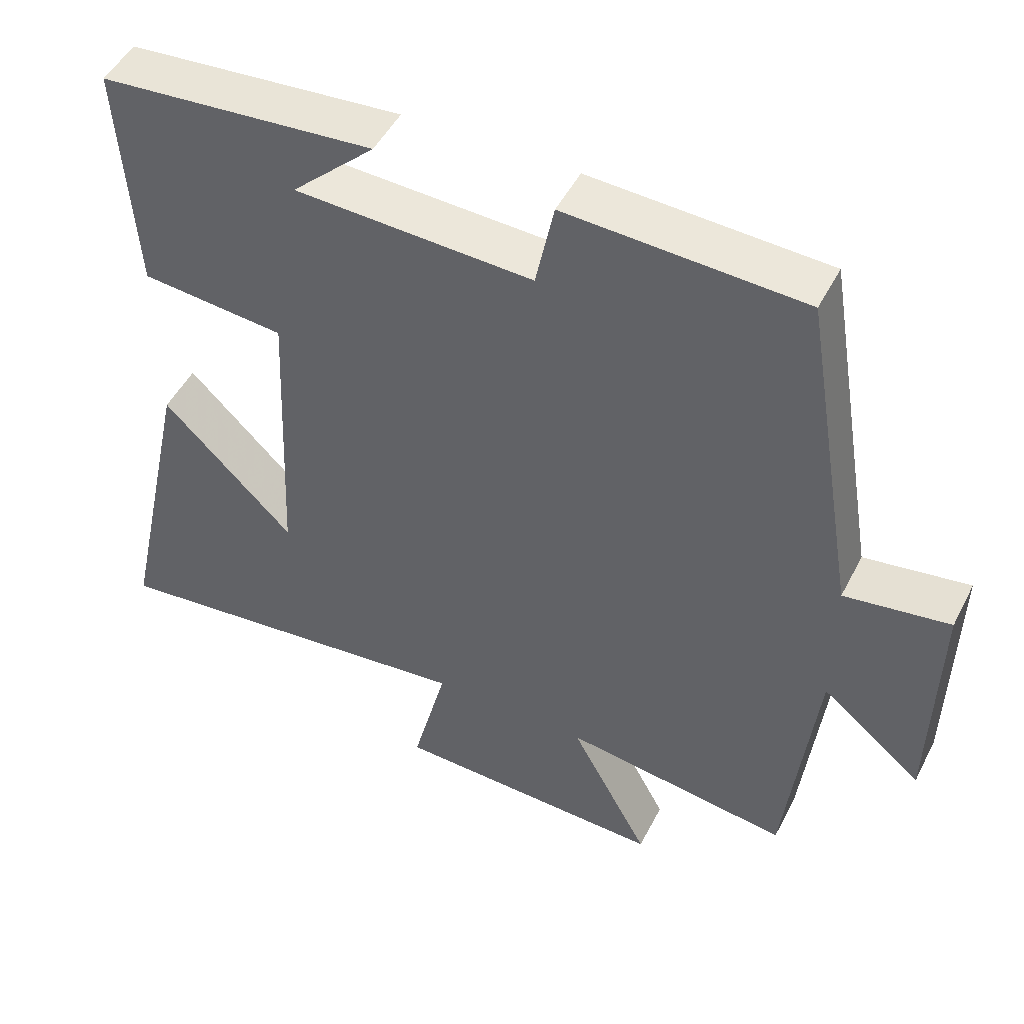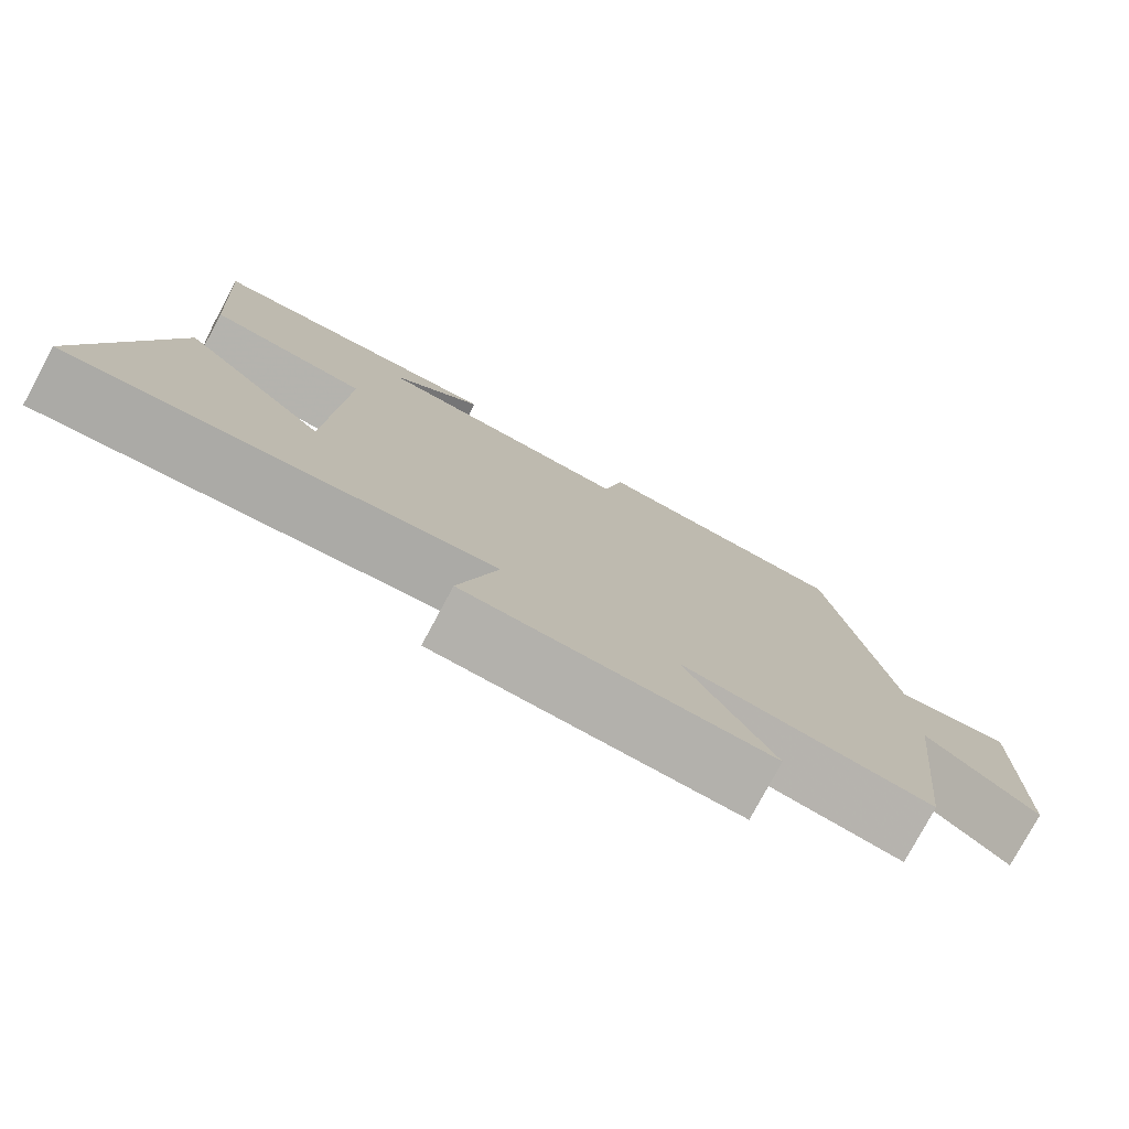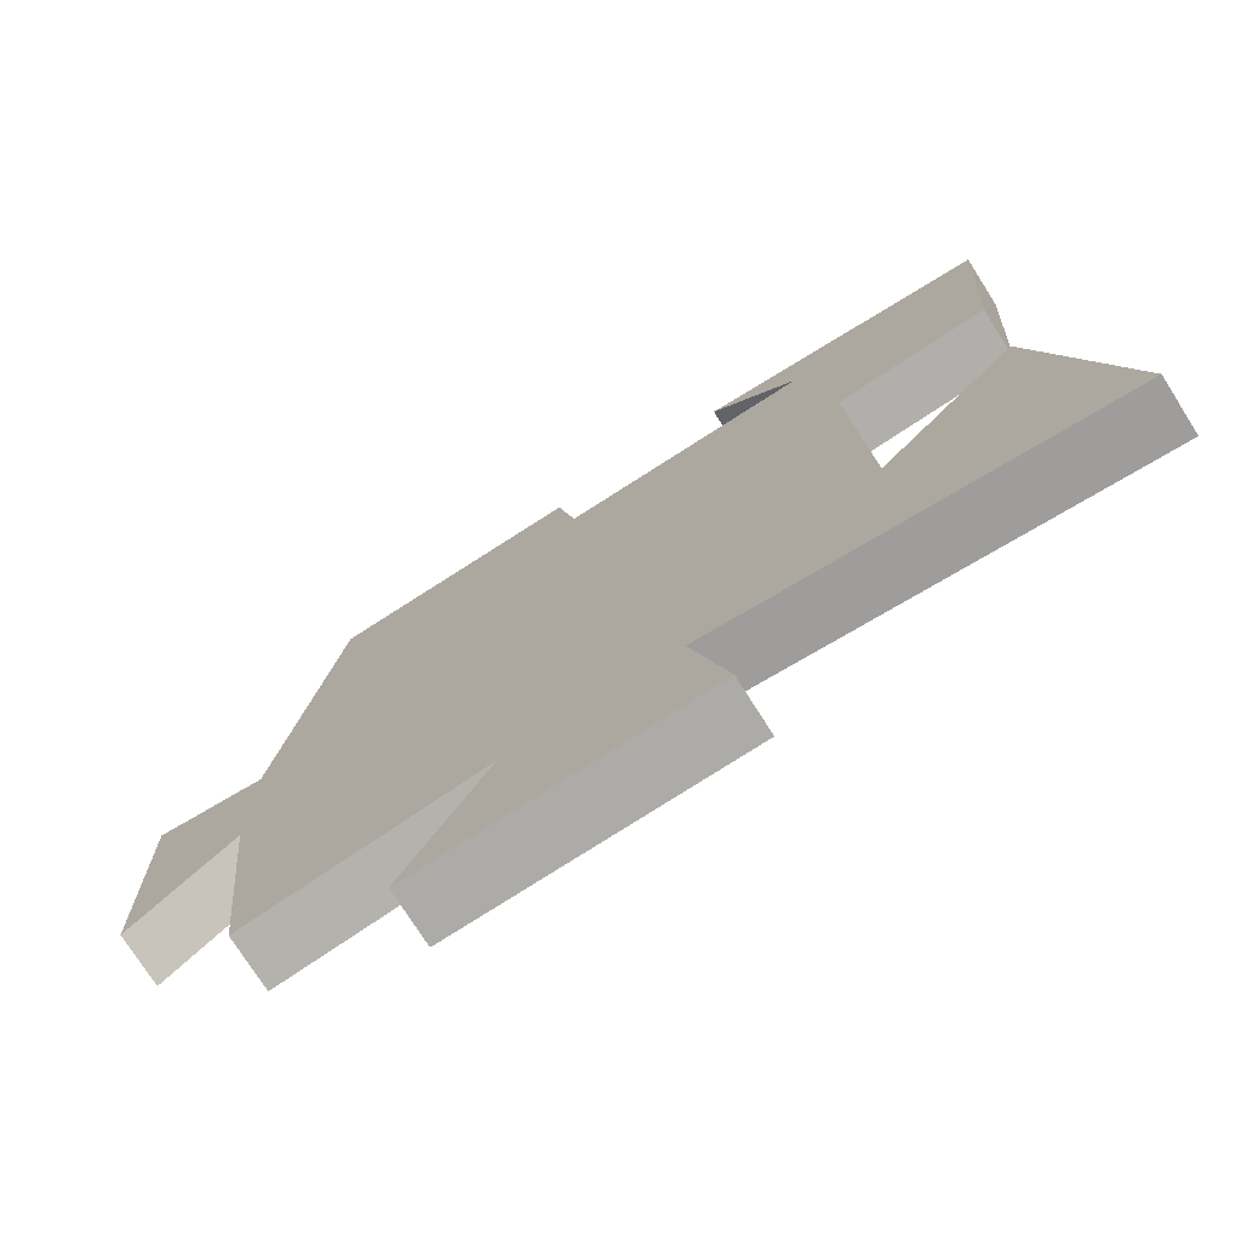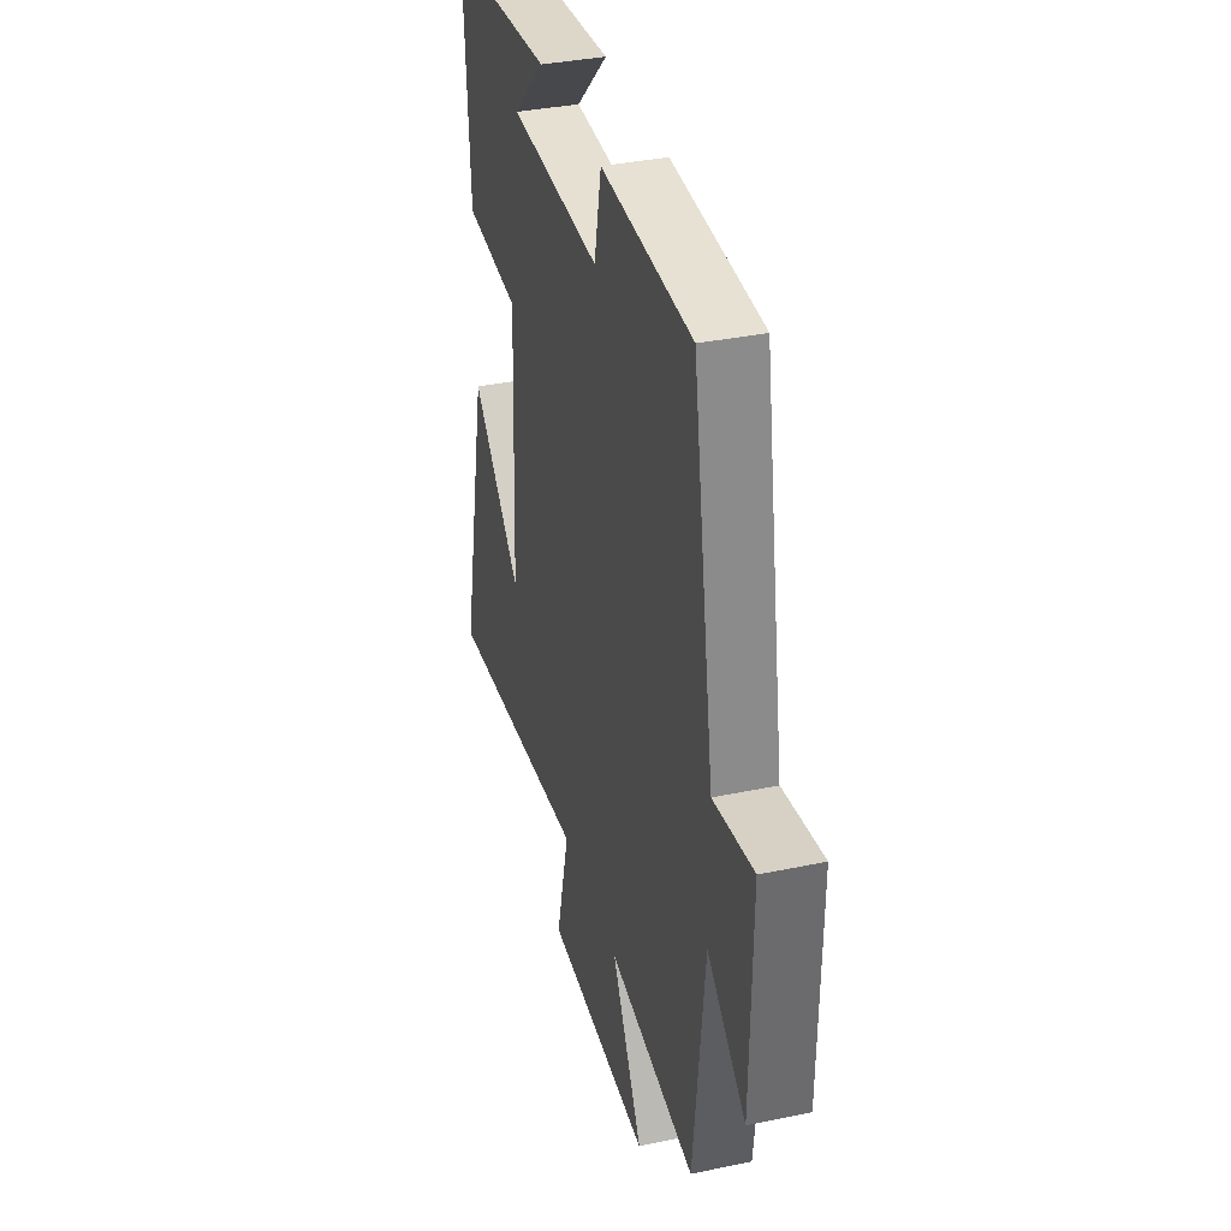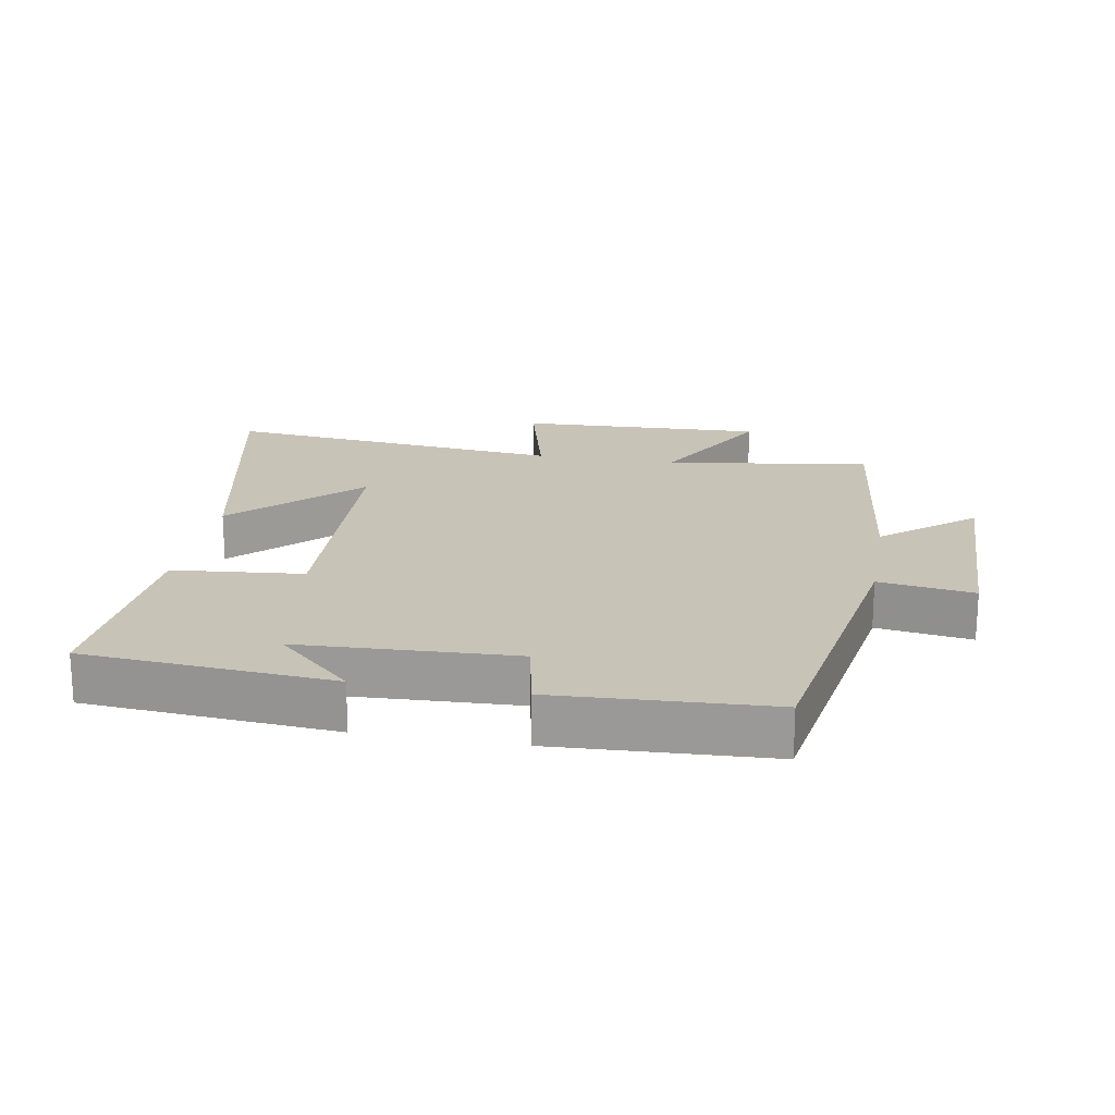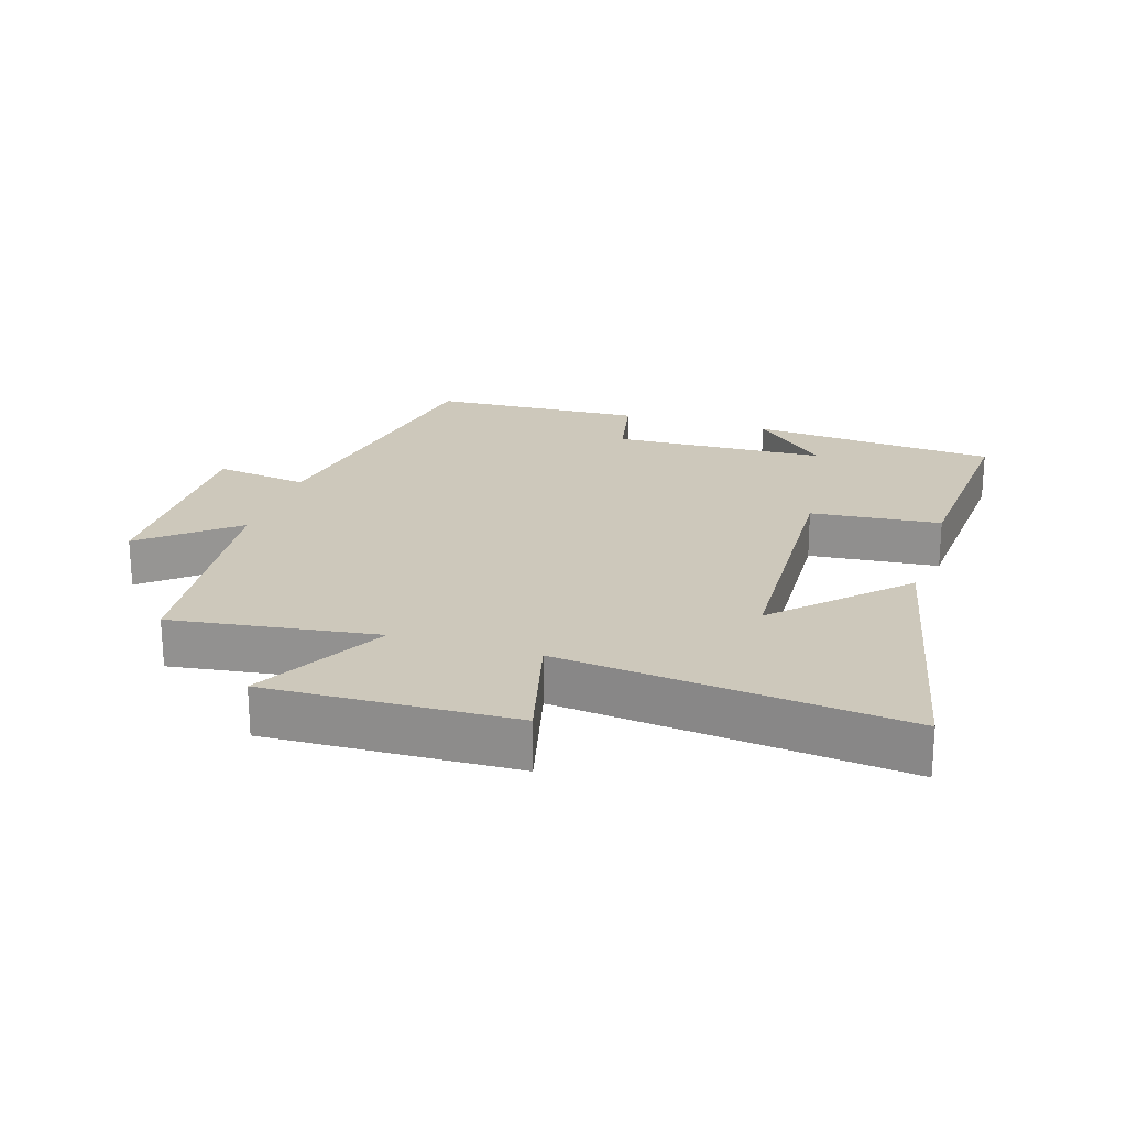
<metadata>
{"format":"obj","ext":"obj","renderer":"f3d","projection":"perspective","resolution":1024,"background":"white","views":[{"elev":48.9,"azim":26.4,"up":"+Z"},{"elev":-78.3,"azim":-28.3,"up":"+Z"},{"elev":-74.9,"azim":-147.7,"up":"+Z"},{"elev":35.8,"azim":74.6,"up":"+Z"},{"elev":19.6,"azim":9.9,"up":"+Y"},{"elev":22.0,"azim":-162.5,"up":"+Y"}]}
</metadata>
<code>
v 0.422 0.07 0.484
v 0.5 0.07 0.018
v 0.645 0.07 0.04
v 0.639 0.07 -0.294
v 0.5 0.07 -0.18
v 0.46 0.07 -0.544
v 0.146 0.07 -0.5
v 0.256 0.07 -0.704
v -0.122 0.07 -0.69
v -0.074 0.07 -0.5
v -0.598 0.07 -0.557
v -0.5 0.07 -0.104
v -0.319 0.07 -0.285
v -0.301 0.07 0.125
v -0.5 0.07 0.144
v -0.521 0.07 0.469
v -0.142 0.07 0.5
v -0.257 0.07 0.391
v 0.071 0.07 0.377
v 0.096 0.07 0.5
v 0.422 0 0.484
v 0.5 0 0.018
v 0.645 0 0.04
v 0.639 0 -0.294
v 0.5 0 -0.18
v 0.46 0 -0.544
v 0.146 0 -0.5
v 0.256 0 -0.704
v -0.122 0 -0.69
v -0.074 0 -0.5
v -0.598 0 -0.557
v -0.5 0 -0.104
v -0.319 0 -0.285
v -0.301 0 0.125
v -0.5 0 0.144
v -0.521 0 0.469
v -0.142 0 0.5
v -0.257 0 0.391
v 0.071 0 0.377
v 0.096 0 0.5
f 19 20 1 2
f 18 19 2
f 16 17 18
f 14 15 16 18
f 13 14 18 2
f 11 12 13
f 13 2 3
f 11 13 3
f 10 11 3
f 7 8 9 10
f 7 10 3
f 5 6 7
f 5 7 3
f 3 4 5
f 22 21 40 39
f 22 39 38
f 38 37 36
f 38 36 35 34
f 22 38 34 33
f 33 32 31
f 23 22 33
f 23 33 31
f 23 31 30
f 30 29 28 27
f 23 30 27
f 27 26 25
f 23 27 25
f 25 24 23
f 1 21 22 2
f 2 22 23 3
f 3 23 24 4
f 4 24 25 5
f 5 25 26 6
f 6 26 27 7
f 7 27 28 8
f 8 28 29 9
f 9 29 30 10
f 10 30 31 11
f 11 31 32 12
f 12 32 33 13
f 13 33 34 14
f 14 34 35 15
f 15 35 36 16
f 16 36 37 17
f 17 37 38 18
f 18 38 39 19
f 19 39 40 20
f 20 40 21 1

</code>
